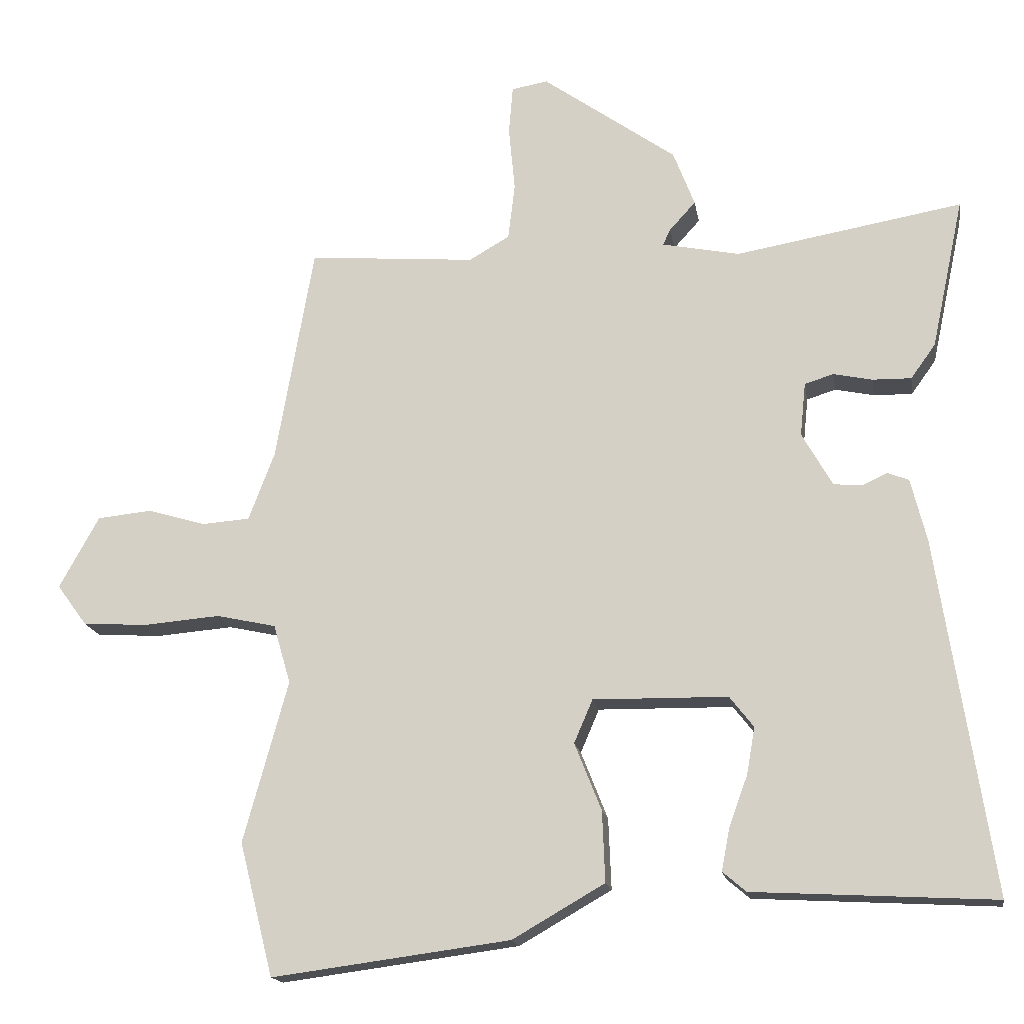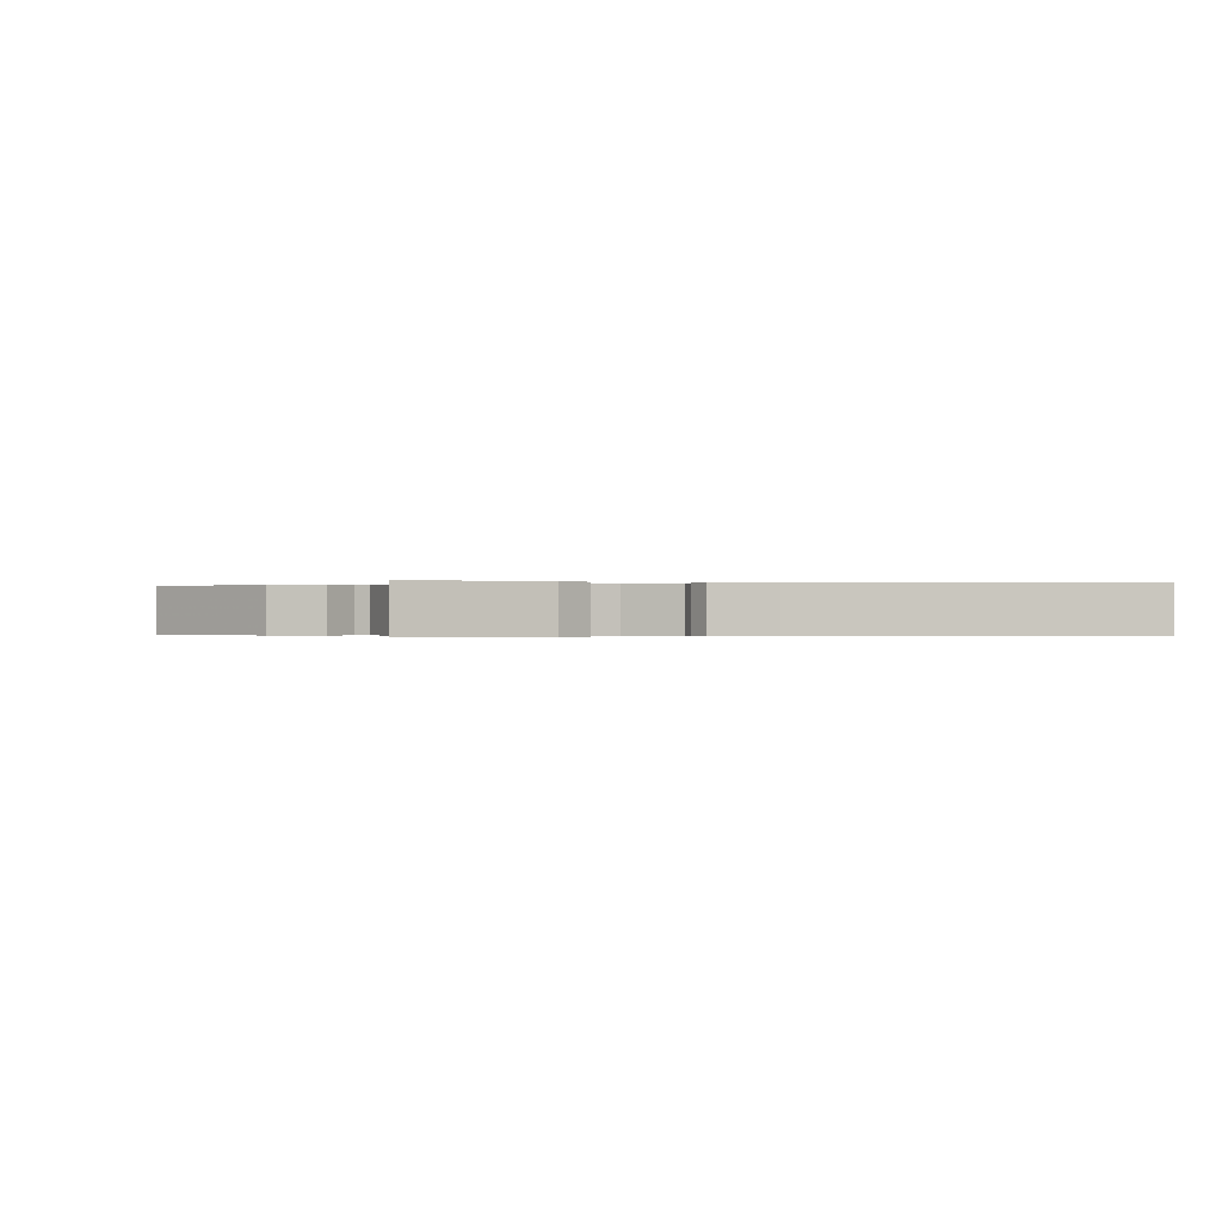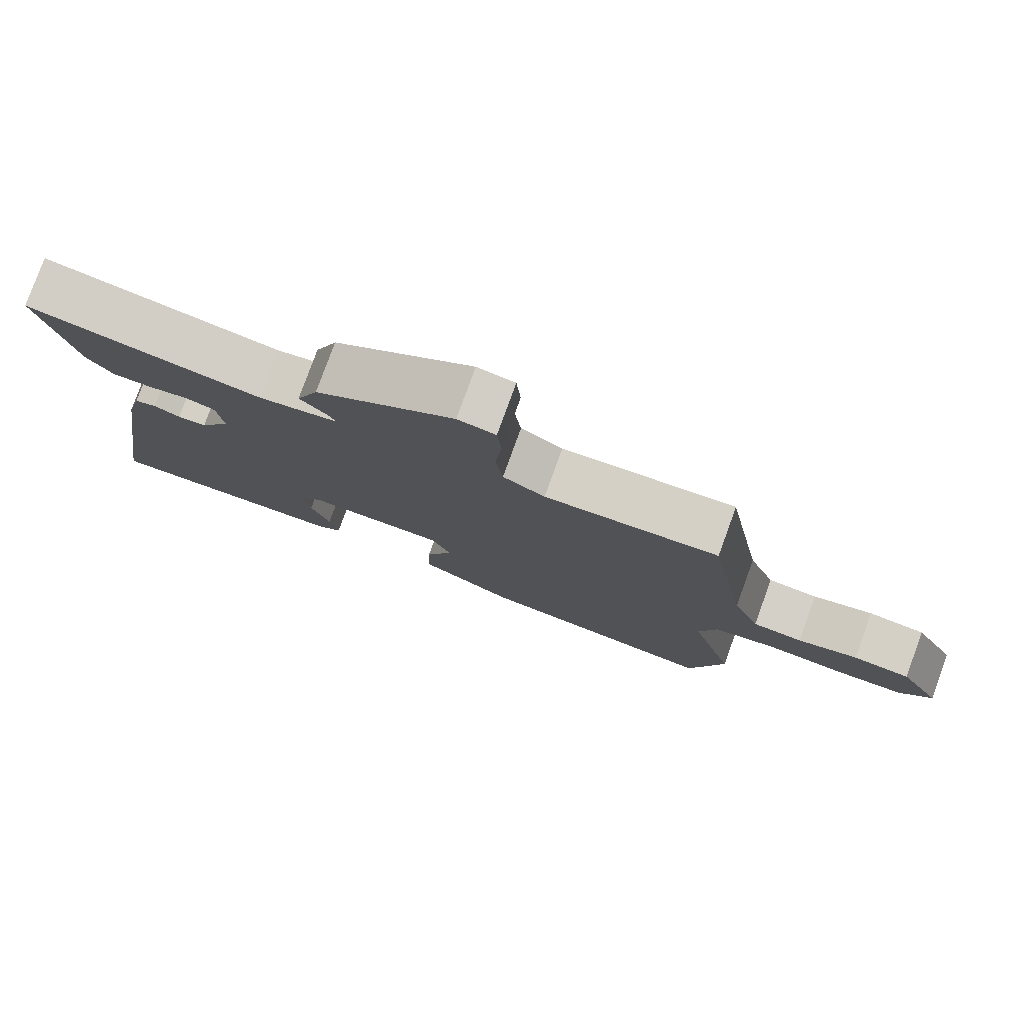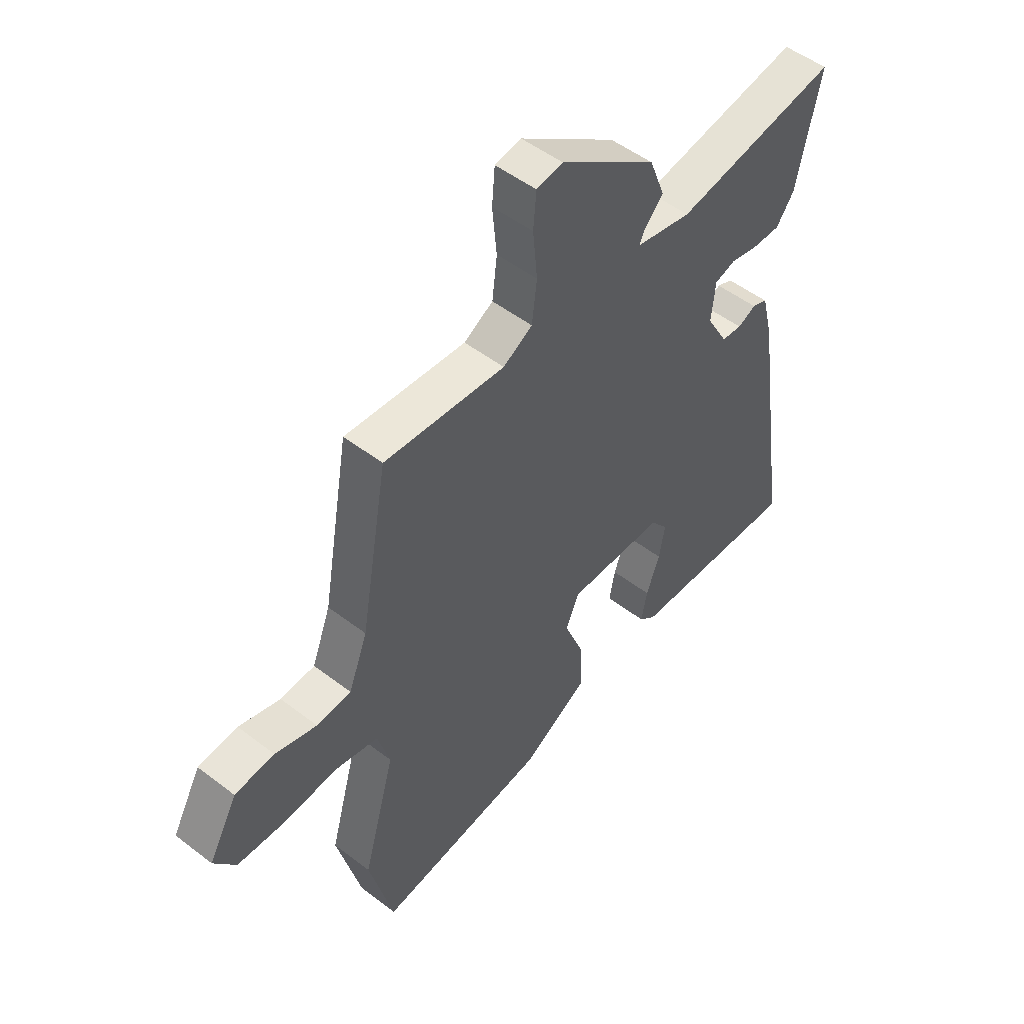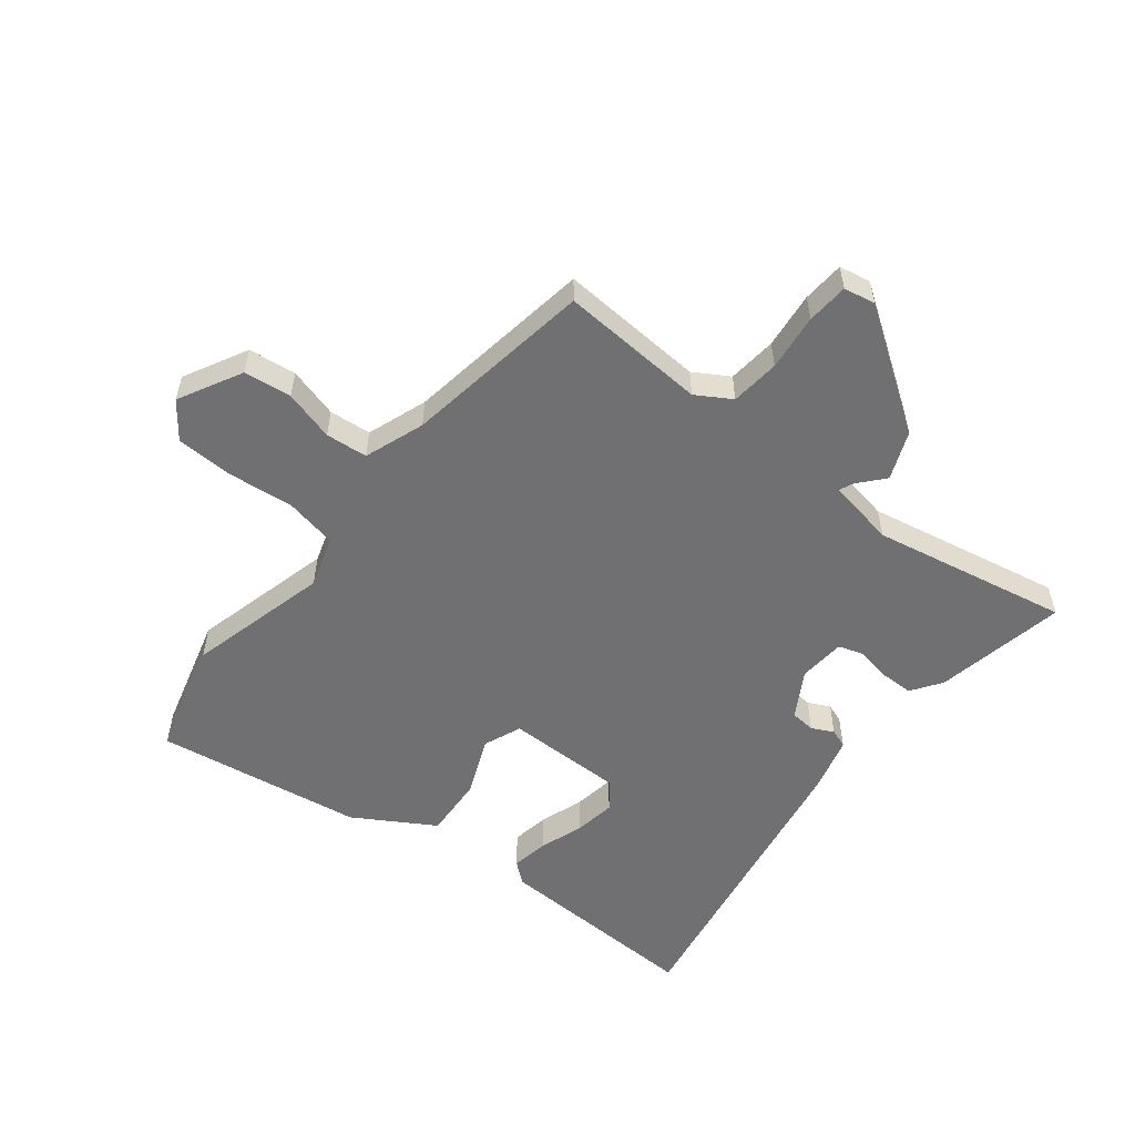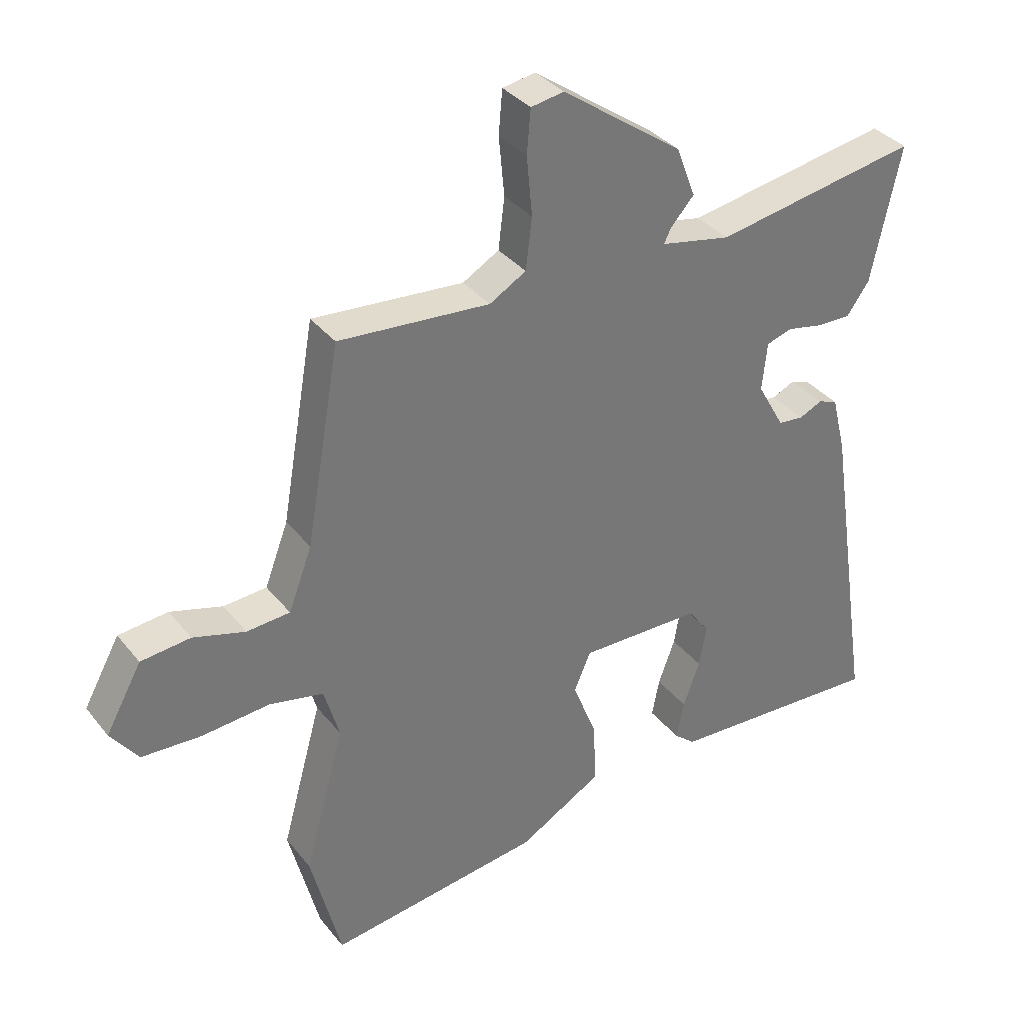
<metadata>
{"format":"obj","ext":"obj","renderer":"f3d","projection":"perspective","resolution":1024,"background":"white","views":[{"elev":-16.6,"azim":9.4,"up":"+Z"},{"elev":-0.2,"azim":77.0,"up":"+Y"},{"elev":79.4,"azim":-160.0,"up":"+Z"},{"elev":50.9,"azim":-50.0,"up":"+Z"},{"elev":-55.0,"azim":-37.2,"up":"+Y"},{"elev":35.1,"azim":-32.9,"up":"+Z"}]}
</metadata>
<code>
v -0.44 0.07 0.517
v -0.196 0.07 0.497
v -0.137 0.07 0.531
v -0.127 0.07 0.613
v -0.136 0.07 0.708
v -0.13 0.07 0.778
v -0.077 0.07 0.787
v 0.118 0.07 0.648
v 0.149 0.07 0.567
v 0.111 0.07 0.525
v 0.1 0.07 0.502
v 0.213 0.07 0.479
v 0.543 0.07 0.536
v 0.496 0.07 0.317
v 0.46 0.07 0.267
v 0.404 0.07 0.268
v 0.347 0.07 0.28
v 0.305 0.07 0.267
v 0.297 0.07 0.189
v 0.341 0.07 0.111
v 0.382 0.07 0.107
v 0.419 0.07 0.124
v 0.45 0.07 0.112
v 0.473 0.07 0.019
v 0.551 0.07 -0.495
v 0.2 0.07 -0.476
v 0.166 0.07 -0.447
v 0.178 0.07 -0.385
v 0.205 0.07 -0.311
v 0.217 0.07 -0.243
v 0.182 0.07 -0.198
v -0.014 0.07 -0.195
v -0.041 0.07 -0.258
v -0.002 0.07 -0.356
v 0.002 0.07 -0.459
v -0.132 0.07 -0.536
v -0.479 0.07 -0.582
v -0.528 0.07 -0.388
v -0.463 0.07 -0.153
v -0.488 0.07 -0.067
v -0.575 0.07 -0.048
v -0.685 0.07 -0.057
v -0.781 0.07 -0.052
v -0.825 0.07 0.008
v -0.767 0.07 0.113
v -0.687 0.07 0.121
v -0.603 0.07 0.096
v -0.533 0.07 0.101
v -0.495 0.07 0.201
v -0.44 0 0.517
v -0.196 0 0.497
v -0.137 0 0.531
v -0.127 0 0.613
v -0.136 0 0.708
v -0.13 0 0.778
v -0.077 0 0.787
v 0.118 0 0.648
v 0.149 0 0.567
v 0.111 0 0.525
v 0.1 0 0.502
v 0.213 0 0.479
v 0.543 0 0.536
v 0.496 0 0.317
v 0.46 0 0.267
v 0.404 0 0.268
v 0.347 0 0.28
v 0.305 0 0.267
v 0.297 0 0.189
v 0.341 0 0.111
v 0.382 0 0.107
v 0.419 0 0.124
v 0.45 0 0.112
v 0.473 0 0.019
v 0.551 0 -0.495
v 0.2 0 -0.476
v 0.166 0 -0.447
v 0.178 0 -0.385
v 0.205 0 -0.311
v 0.217 0 -0.243
v 0.182 0 -0.198
v -0.014 0 -0.195
v -0.041 0 -0.258
v -0.002 0 -0.356
v 0.002 0 -0.459
v -0.132 0 -0.536
v -0.479 0 -0.582
v -0.528 0 -0.388
v -0.463 0 -0.153
v -0.488 0 -0.067
v -0.575 0 -0.048
v -0.685 0 -0.057
v -0.781 0 -0.052
v -0.825 0 0.008
v -0.767 0 0.113
v -0.687 0 0.121
v -0.603 0 0.096
v -0.533 0 0.101
v -0.495 0 0.201
f 44 45 46 47
f 44 47 48
f 41 42 43 44
f 40 41 44 48
f 39 40 48 49
f 37 38 39
f 36 37 39
f 33 34 35 36
f 33 36 39 49
f 26 27 28 29
f 26 29 30
f 25 26 30
f 24 25 30 31
f 21 22 23 24
f 20 21 24 31
f 14 15 16 17
f 12 13 14 17
f 11 12 17 18
f 7 8 9 10
f 7 10 11
f 4 5 6 7
f 3 4 7 11
f 2 3 11 18
f 32 33 49 1
f 19 20 31 32
f 18 19 32
f 1 2 18 32
f 96 95 94 93
f 97 96 93
f 93 92 91 90
f 97 93 90 89
f 98 97 89 88
f 88 87 86
f 88 86 85
f 85 84 83 82
f 98 88 85 82
f 78 77 76 75
f 79 78 75
f 79 75 74
f 80 79 74 73
f 73 72 71 70
f 80 73 70 69
f 66 65 64 63
f 66 63 62 61
f 67 66 61 60
f 59 58 57 56
f 60 59 56
f 56 55 54 53
f 60 56 53 52
f 67 60 52 51
f 50 98 82 81
f 81 80 69 68
f 81 68 67
f 81 67 51 50
f 1 50 51 2
f 2 51 52 3
f 3 52 53 4
f 4 53 54 5
f 5 54 55 6
f 6 55 56 7
f 7 56 57 8
f 8 57 58 9
f 9 58 59 10
f 10 59 60 11
f 11 60 61 12
f 12 61 62 13
f 13 62 63 14
f 14 63 64 15
f 15 64 65 16
f 16 65 66 17
f 17 66 67 18
f 18 67 68 19
f 19 68 69 20
f 20 69 70 21
f 21 70 71 22
f 22 71 72 23
f 23 72 73 24
f 24 73 74 25
f 25 74 75 26
f 26 75 76 27
f 27 76 77 28
f 28 77 78 29
f 29 78 79 30
f 30 79 80 31
f 31 80 81 32
f 32 81 82 33
f 33 82 83 34
f 34 83 84 35
f 35 84 85 36
f 36 85 86 37
f 37 86 87 38
f 38 87 88 39
f 39 88 89 40
f 40 89 90 41
f 41 90 91 42
f 42 91 92 43
f 43 92 93 44
f 44 93 94 45
f 45 94 95 46
f 46 95 96 47
f 47 96 97 48
f 48 97 98 49
f 49 98 50 1

</code>
